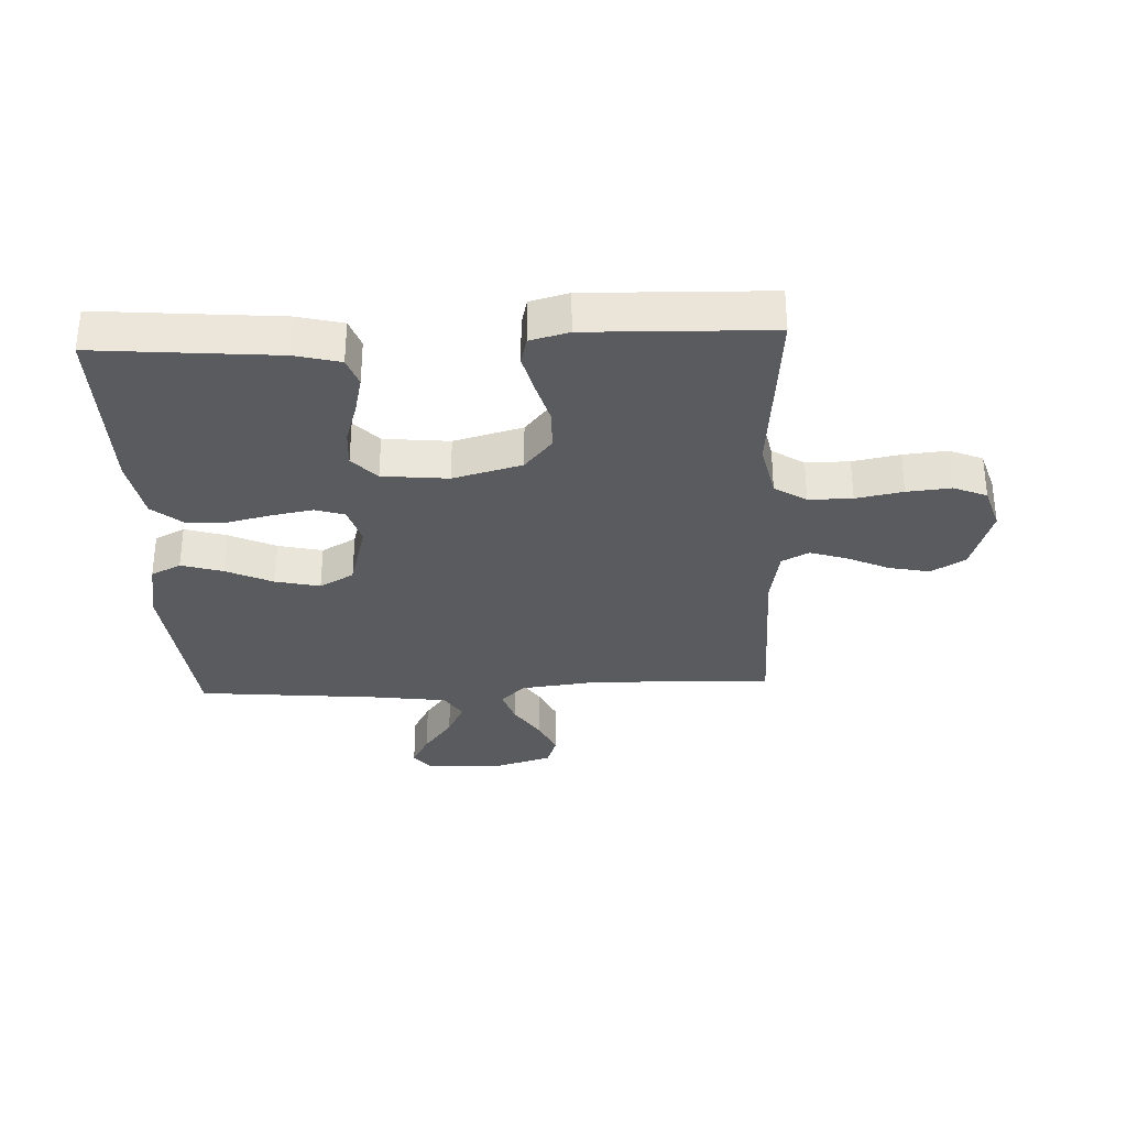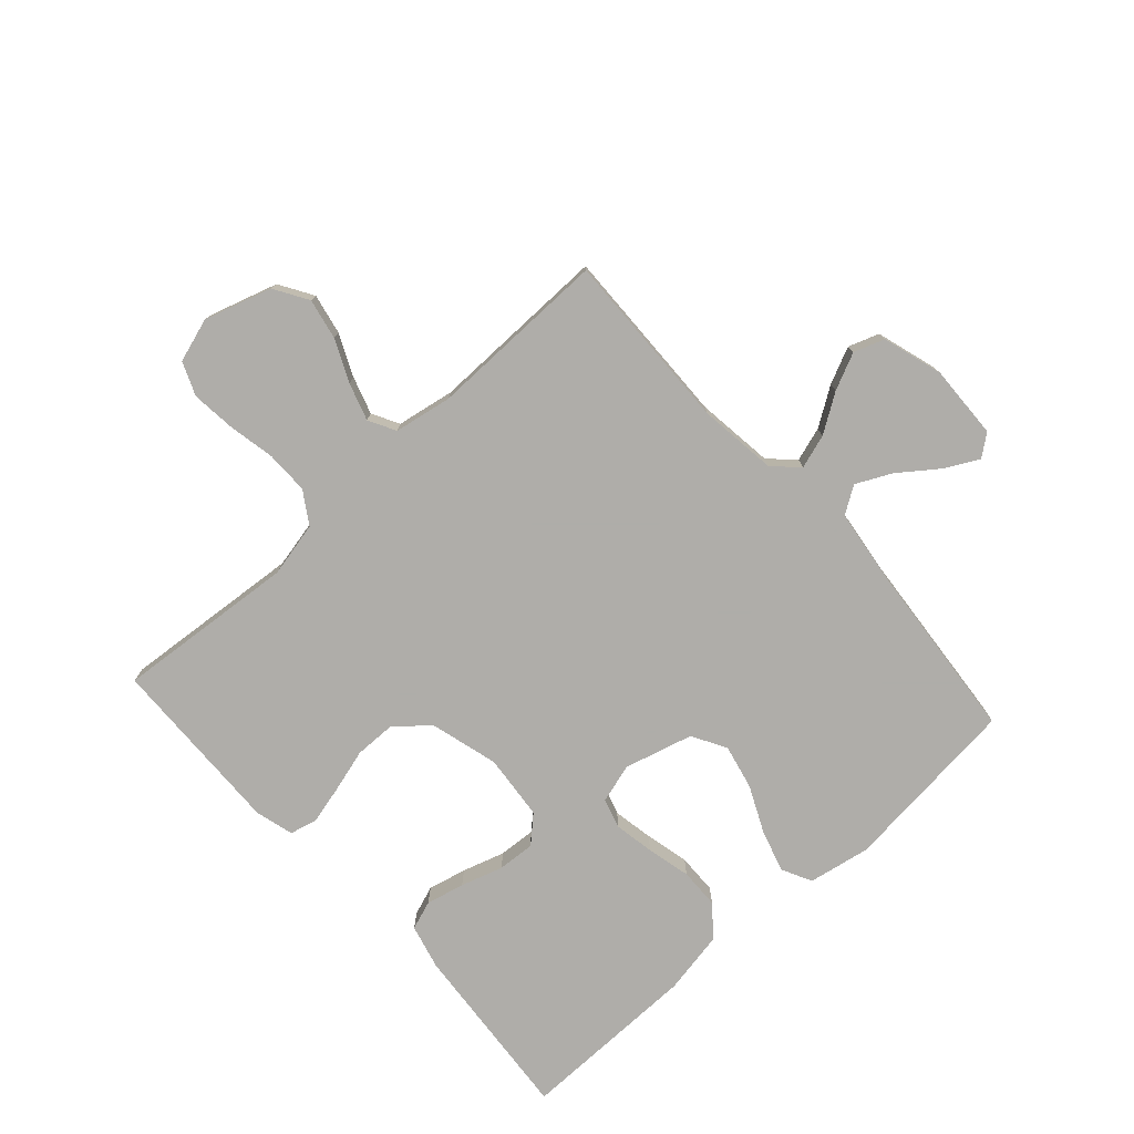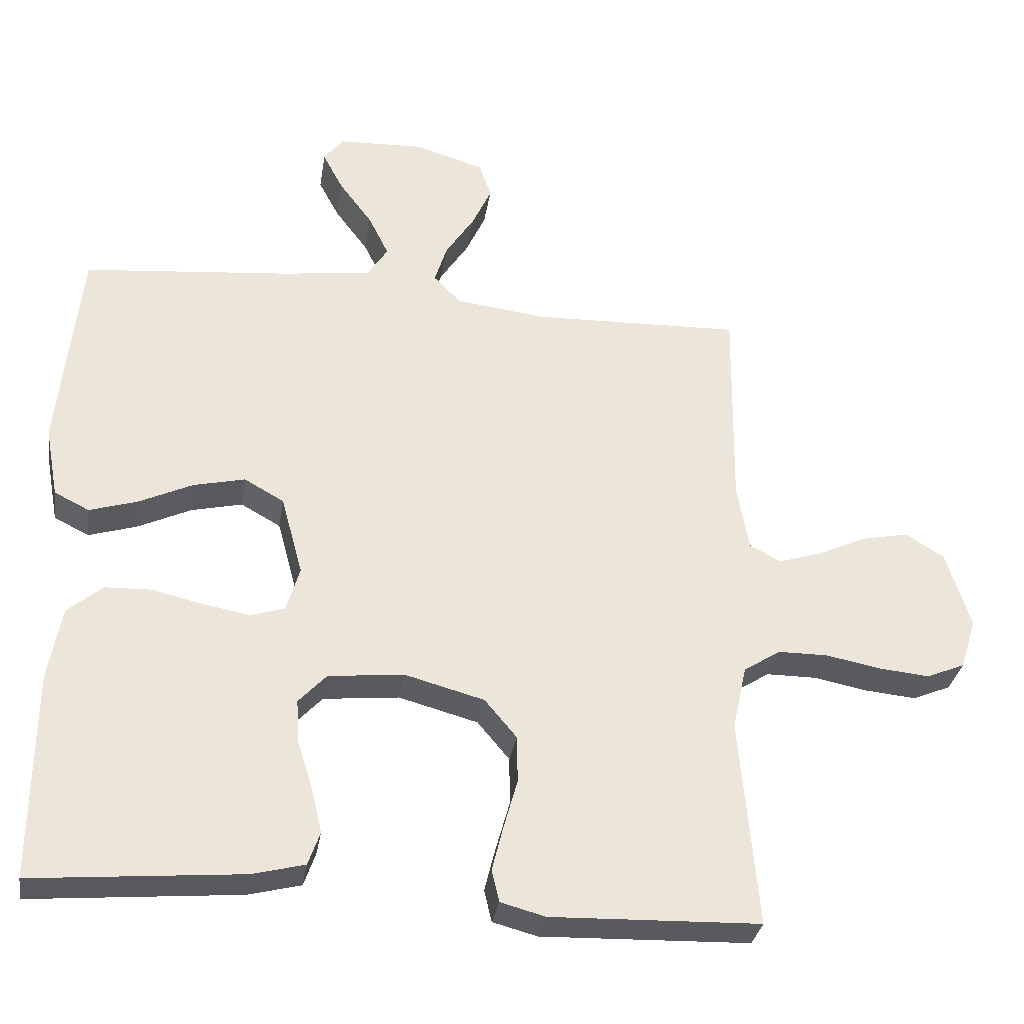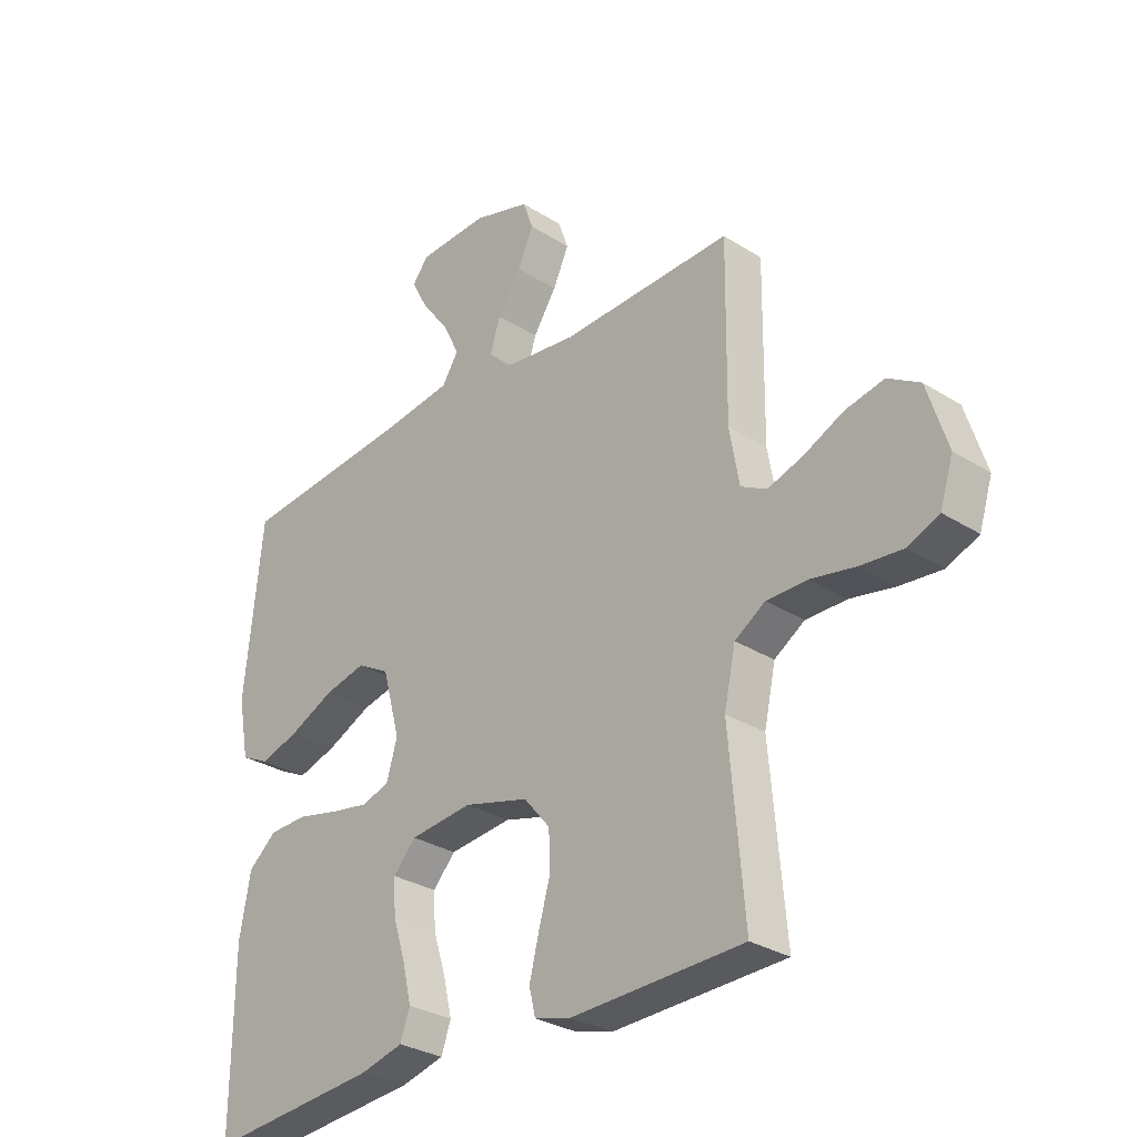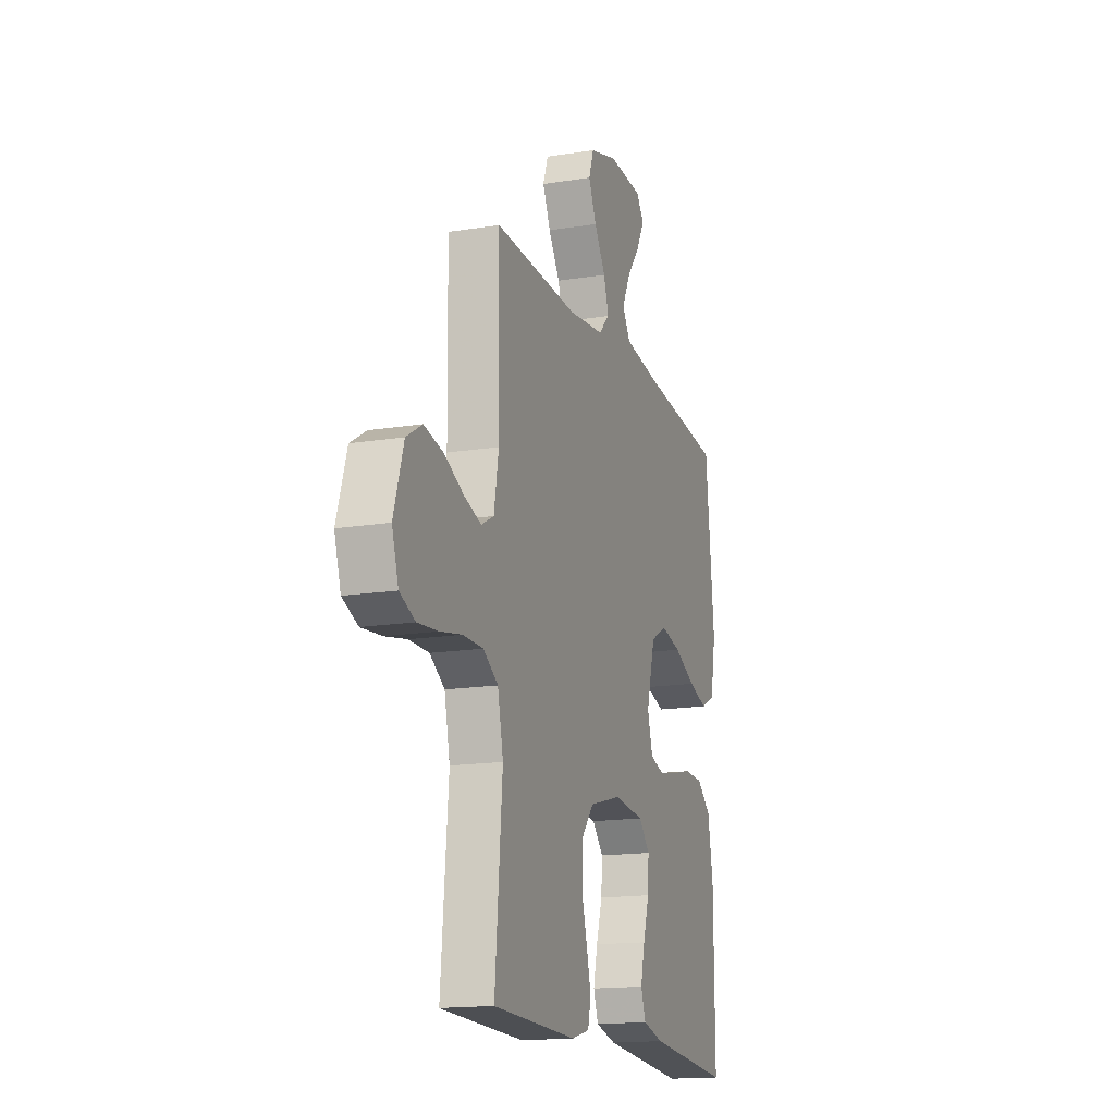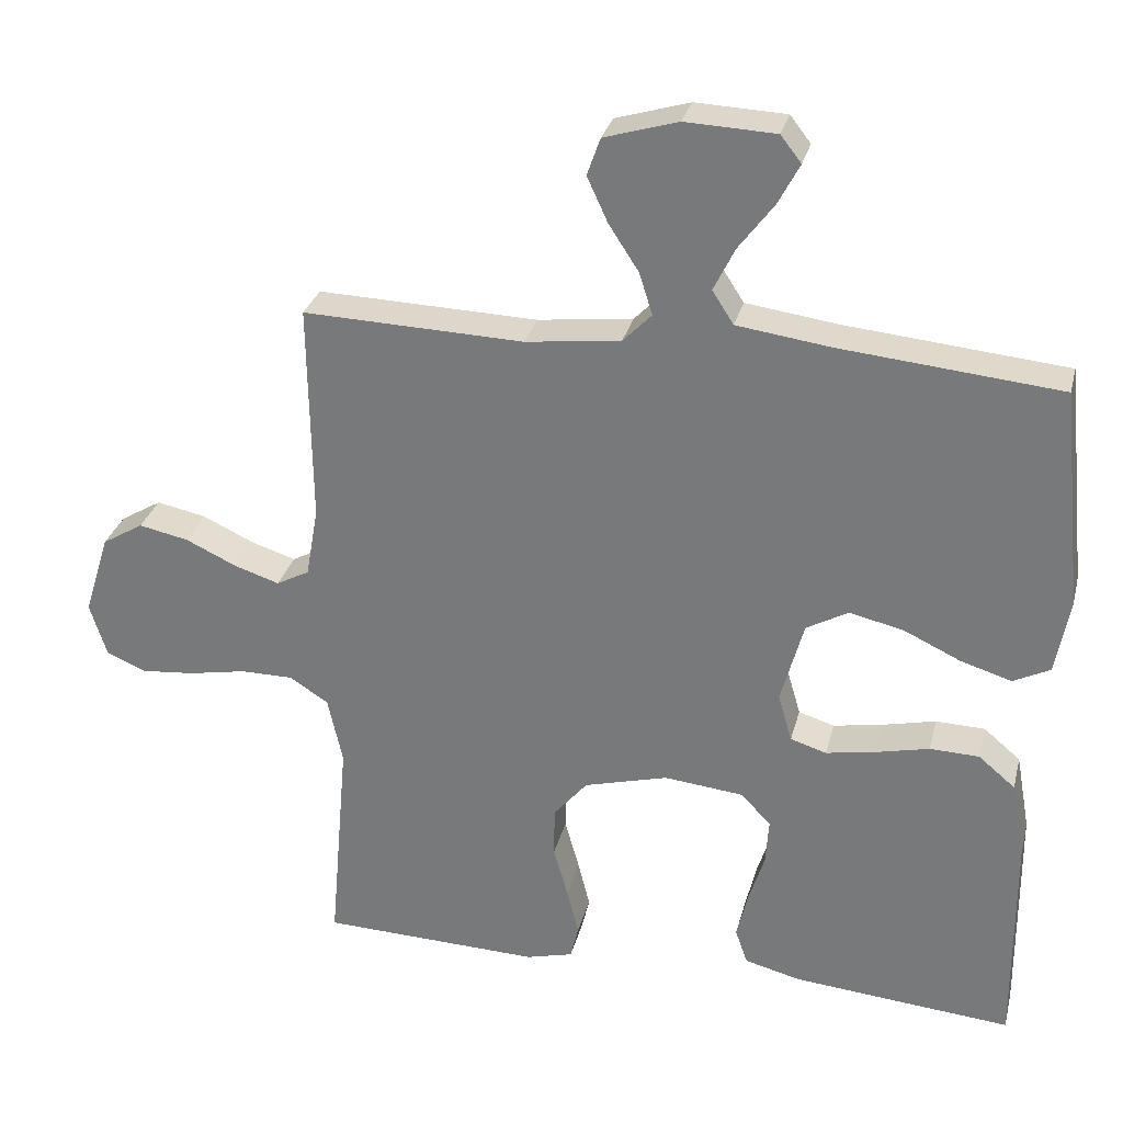
<metadata>
{"format":"obj","ext":"obj","renderer":"f3d","projection":"perspective","resolution":1024,"background":"white","views":[{"elev":-32.2,"azim":-177.4,"up":"+Y"},{"elev":-77.2,"azim":-47.8,"up":"+Y"},{"elev":-31.9,"azim":171.1,"up":"+Z"},{"elev":-30.0,"azim":-132.7,"up":"+Z"},{"elev":-16.0,"azim":-71.5,"up":"+Z"},{"elev":29.7,"azim":13.8,"up":"+Z"}]}
</metadata>
<code>
v -0.5 0.07 -0.5
v -0.474 0.07 -0.2
v -0.494 0.07 -0.108
v -0.547 0.07 -0.074
v -0.619 0.07 -0.074
v -0.697 0.07 -0.089
v -0.77 0.07 -0.096
v -0.825 0.07 -0.073
v -0.848 0.07 0
v -0.813 0.07 0.112
v -0.757 0.07 0.146
v -0.689 0.07 0.132
v -0.62 0.07 0.1
v -0.558 0.07 0.08
v -0.513 0.07 0.104
v -0.496 0.07 0.2
v -0.5 0.07 0.5
v -0.2 0.07 0.491
v -0.07 0.07 0.507
v -0.031 0.07 0.547
v -0.049 0.07 0.604
v -0.09 0.07 0.667
v -0.118 0.07 0.728
v -0.1 0.07 0.779
v 0 0.07 0.809
v 0.123 0.07 0.804
v 0.151 0.07 0.768
v 0.122 0.07 0.713
v 0.074 0.07 0.649
v 0.045 0.07 0.59
v 0.074 0.07 0.545
v 0.2 0.07 0.528
v 0.5 0.07 0.5
v 0.531 0.07 0.2
v 0.512 0.07 0.097
v 0.462 0.07 0.072
v 0.393 0.07 0.093
v 0.316 0.07 0.129
v 0.242 0.07 0.146
v 0.185 0.07 0.114
v 0.154 0.07 0
v 0.173 0.07 -0.065
v 0.222 0.07 -0.08
v 0.289 0.07 -0.068
v 0.362 0.07 -0.051
v 0.429 0.07 -0.053
v 0.479 0.07 -0.095
v 0.498 0.07 -0.2
v 0.5 0.07 -0.5
v 0.2 0.07 -0.474
v 0.125 0.07 -0.455
v 0.108 0.07 -0.407
v 0.123 0.07 -0.343
v 0.145 0.07 -0.273
v 0.149 0.07 -0.211
v 0.109 0.07 -0.168
v 0 0.07 -0.157
v -0.114 0.07 -0.188
v -0.16 0.07 -0.243
v -0.161 0.07 -0.311
v -0.141 0.07 -0.382
v -0.125 0.07 -0.446
v -0.136 0.07 -0.492
v -0.2 0.07 -0.509
v -0.5 0 -0.5
v -0.474 0 -0.2
v -0.494 0 -0.108
v -0.547 0 -0.074
v -0.619 0 -0.074
v -0.697 0 -0.089
v -0.77 0 -0.096
v -0.825 0 -0.073
v -0.848 0 0
v -0.813 0 0.112
v -0.757 0 0.146
v -0.689 0 0.132
v -0.62 0 0.1
v -0.558 0 0.08
v -0.513 0 0.104
v -0.496 0 0.2
v -0.5 0 0.5
v -0.2 0 0.491
v -0.07 0 0.507
v -0.031 0 0.547
v -0.049 0 0.604
v -0.09 0 0.667
v -0.118 0 0.728
v -0.1 0 0.779
v 0 0 0.809
v 0.123 0 0.804
v 0.151 0 0.768
v 0.122 0 0.713
v 0.074 0 0.649
v 0.045 0 0.59
v 0.074 0 0.545
v 0.2 0 0.528
v 0.5 0 0.5
v 0.531 0 0.2
v 0.512 0 0.097
v 0.462 0 0.072
v 0.393 0 0.093
v 0.316 0 0.129
v 0.242 0 0.146
v 0.185 0 0.114
v 0.154 0 0
v 0.173 0 -0.065
v 0.222 0 -0.08
v 0.289 0 -0.068
v 0.362 0 -0.051
v 0.429 0 -0.053
v 0.479 0 -0.095
v 0.498 0 -0.2
v 0.5 0 -0.5
v 0.2 0 -0.474
v 0.125 0 -0.455
v 0.108 0 -0.407
v 0.123 0 -0.343
v 0.145 0 -0.273
v 0.149 0 -0.211
v 0.109 0 -0.168
v 0 0 -0.157
v -0.114 0 -0.188
v -0.16 0 -0.243
v -0.161 0 -0.311
v -0.141 0 -0.382
v -0.125 0 -0.446
v -0.136 0 -0.492
v -0.2 0 -0.509
f 64 1 2
f 63 64 2
f 62 63 2
f 61 62 2
f 60 61 2
f 59 60 2 3
f 58 59 3 4
f 57 58 4
f 56 57 4
f 52 53 54
f 51 52 54
f 50 51 54
f 49 50 54
f 48 49 54
f 47 48 54
f 46 47 54
f 45 46 54
f 44 45 54
f 43 44 54 55
f 42 43 55 56
f 36 37 38
f 35 36 38
f 34 35 38
f 33 34 38
f 32 33 38
f 31 32 38 39
f 30 31 39 40
f 27 28 29
f 26 27 29
f 25 26 29
f 24 25 29
f 23 24 29
f 22 23 29
f 21 22 29
f 20 21 29 30
f 30 40 41
f 20 30 41
f 19 20 41
f 16 17 18
f 41 42 56
f 19 41 56
f 18 19 56
f 16 18 56
f 15 16 56
f 11 12 13
f 10 11 13
f 9 10 13
f 8 9 13
f 7 8 13
f 6 7 13
f 5 6 13
f 14 15 56 4
f 4 5 13 14
f 66 65 128
f 66 128 127
f 66 127 126
f 66 126 125
f 66 125 124
f 67 66 124 123
f 68 67 123 122
f 68 122 121
f 68 121 120
f 118 117 116
f 118 116 115
f 118 115 114
f 118 114 113
f 118 113 112
f 118 112 111
f 118 111 110
f 118 110 109
f 118 109 108
f 119 118 108 107
f 120 119 107 106
f 102 101 100
f 102 100 99
f 102 99 98
f 102 98 97
f 102 97 96
f 103 102 96 95
f 104 103 95 94
f 93 92 91
f 93 91 90
f 93 90 89
f 93 89 88
f 93 88 87
f 93 87 86
f 93 86 85
f 94 93 85 84
f 105 104 94
f 105 94 84
f 105 84 83
f 82 81 80
f 120 106 105
f 120 105 83
f 120 83 82
f 120 82 80
f 120 80 79
f 77 76 75
f 77 75 74
f 77 74 73
f 77 73 72
f 77 72 71
f 77 71 70
f 77 70 69
f 68 120 79 78
f 78 77 69 68
f 1 65 66 2
f 2 66 67 3
f 3 67 68 4
f 4 68 69 5
f 5 69 70 6
f 6 70 71 7
f 7 71 72 8
f 8 72 73 9
f 9 73 74 10
f 10 74 75 11
f 11 75 76 12
f 12 76 77 13
f 13 77 78 14
f 14 78 79 15
f 15 79 80 16
f 16 80 81 17
f 17 81 82 18
f 18 82 83 19
f 19 83 84 20
f 20 84 85 21
f 21 85 86 22
f 22 86 87 23
f 23 87 88 24
f 24 88 89 25
f 25 89 90 26
f 26 90 91 27
f 27 91 92 28
f 28 92 93 29
f 29 93 94 30
f 30 94 95 31
f 31 95 96 32
f 32 96 97 33
f 33 97 98 34
f 34 98 99 35
f 35 99 100 36
f 36 100 101 37
f 37 101 102 38
f 38 102 103 39
f 39 103 104 40
f 40 104 105 41
f 41 105 106 42
f 42 106 107 43
f 43 107 108 44
f 44 108 109 45
f 45 109 110 46
f 46 110 111 47
f 47 111 112 48
f 48 112 113 49
f 49 113 114 50
f 50 114 115 51
f 51 115 116 52
f 52 116 117 53
f 53 117 118 54
f 54 118 119 55
f 55 119 120 56
f 56 120 121 57
f 57 121 122 58
f 58 122 123 59
f 59 123 124 60
f 60 124 125 61
f 61 125 126 62
f 62 126 127 63
f 63 127 128 64
f 64 128 65 1

</code>
